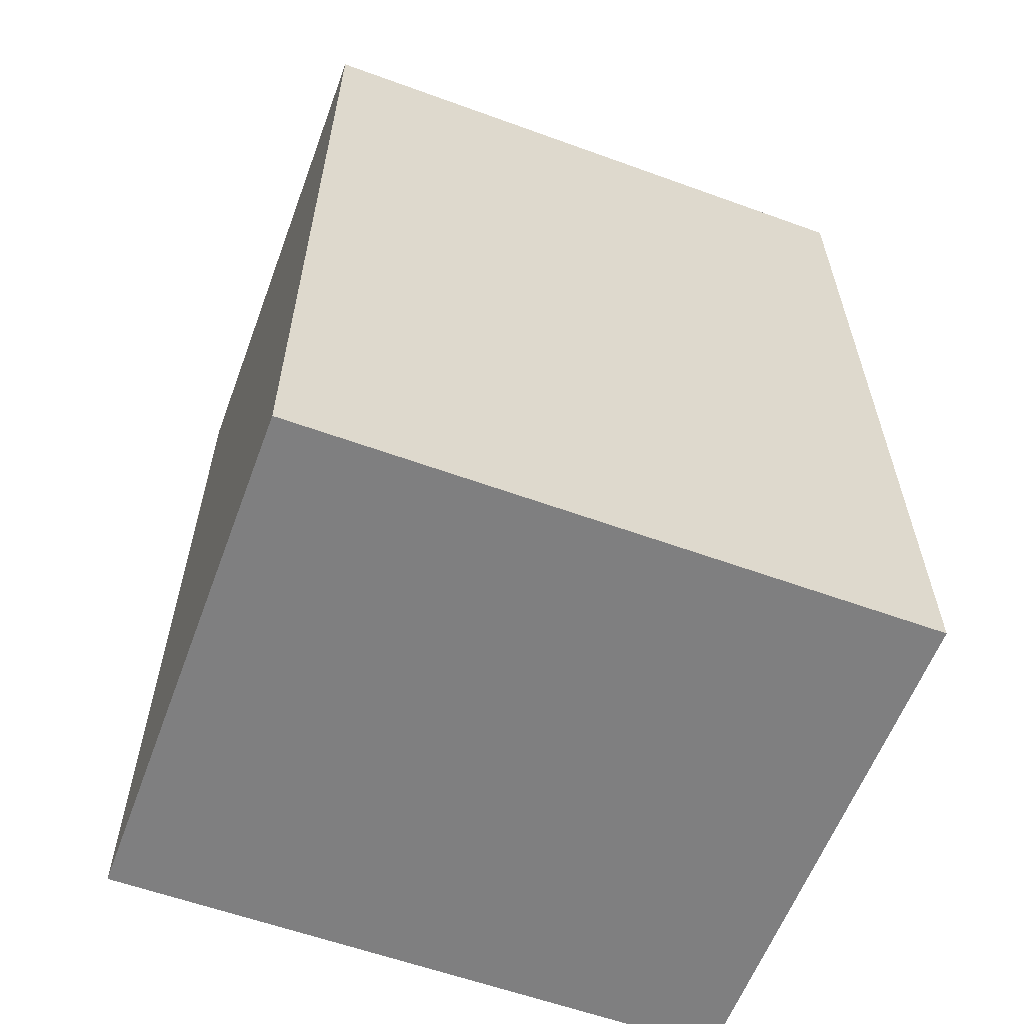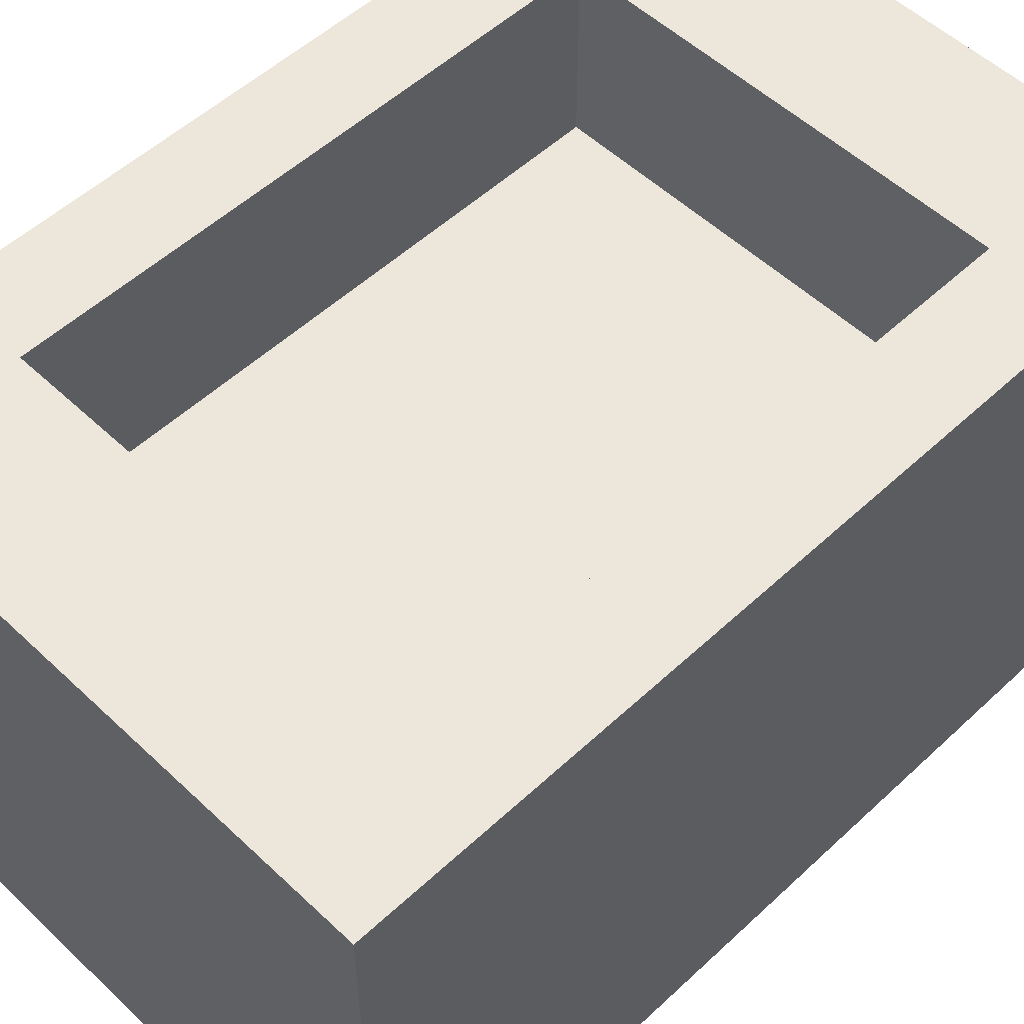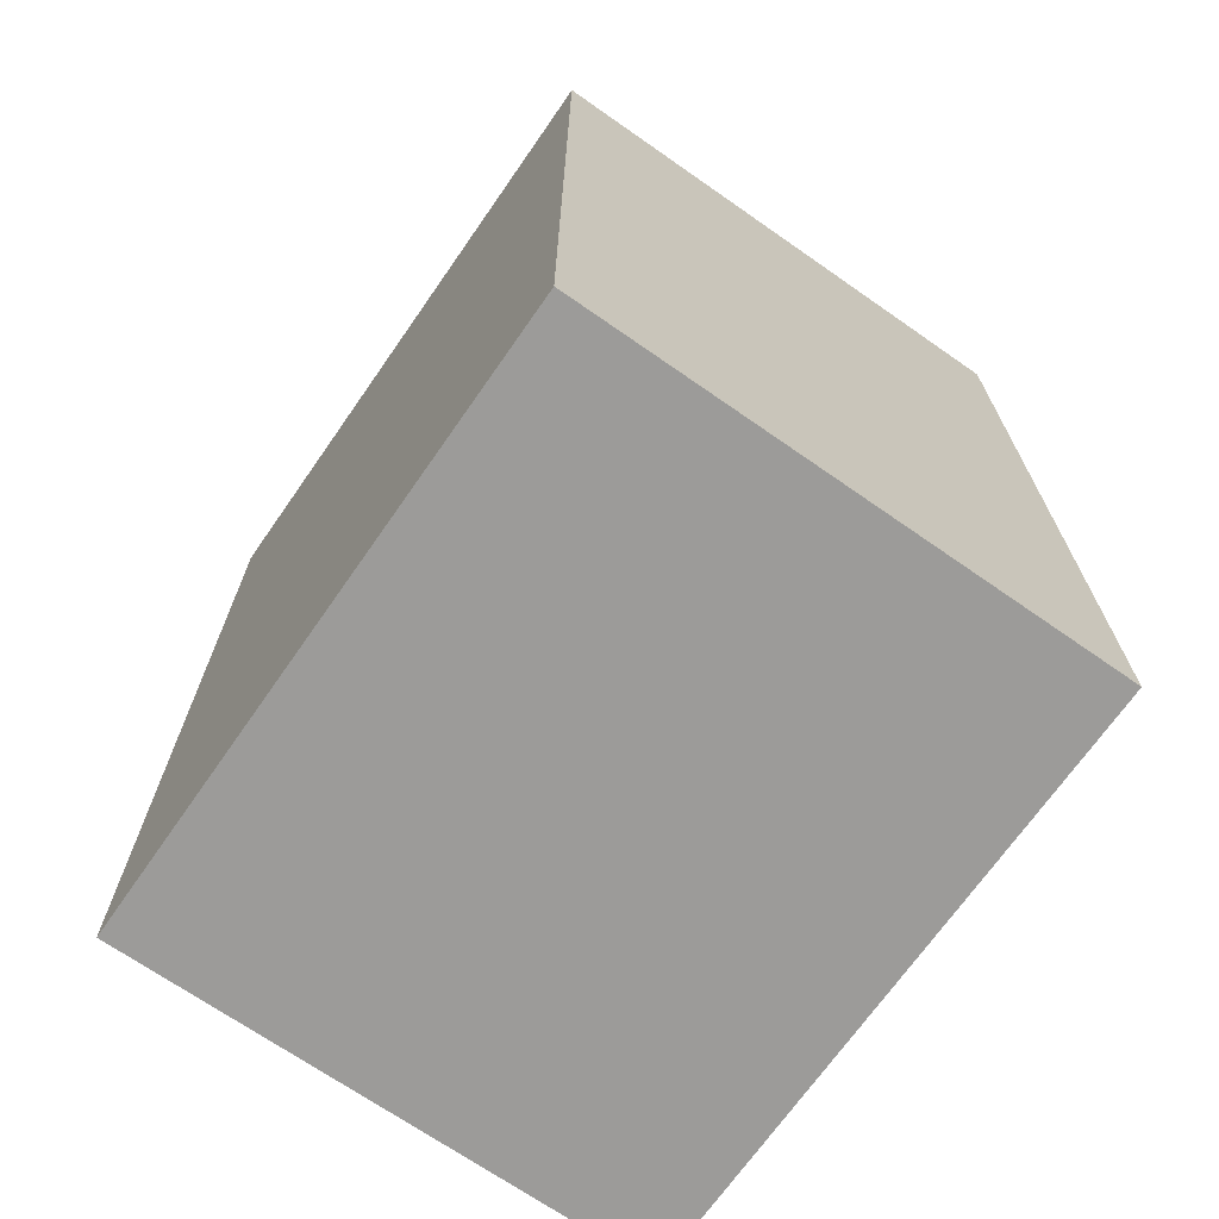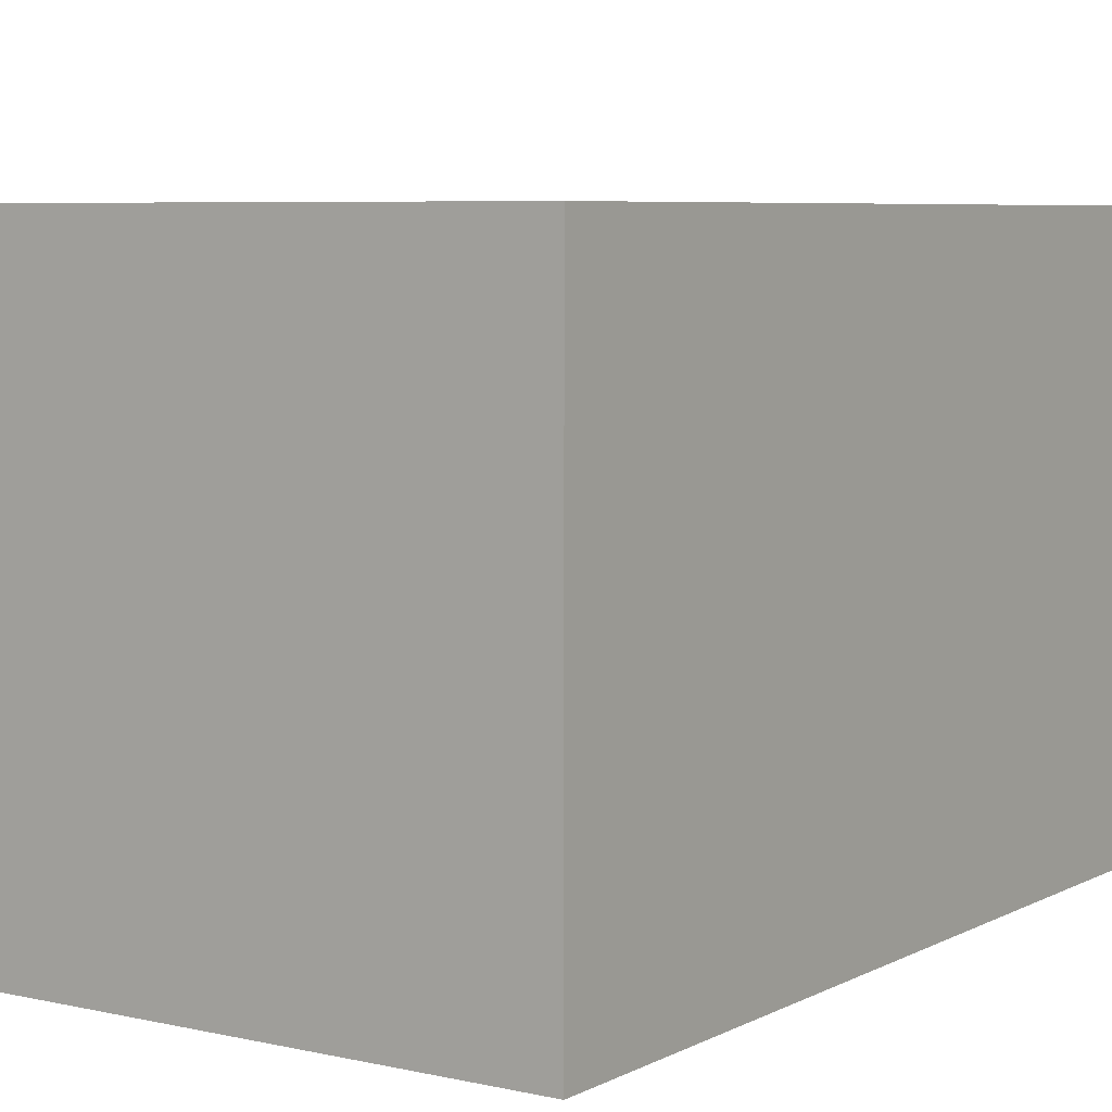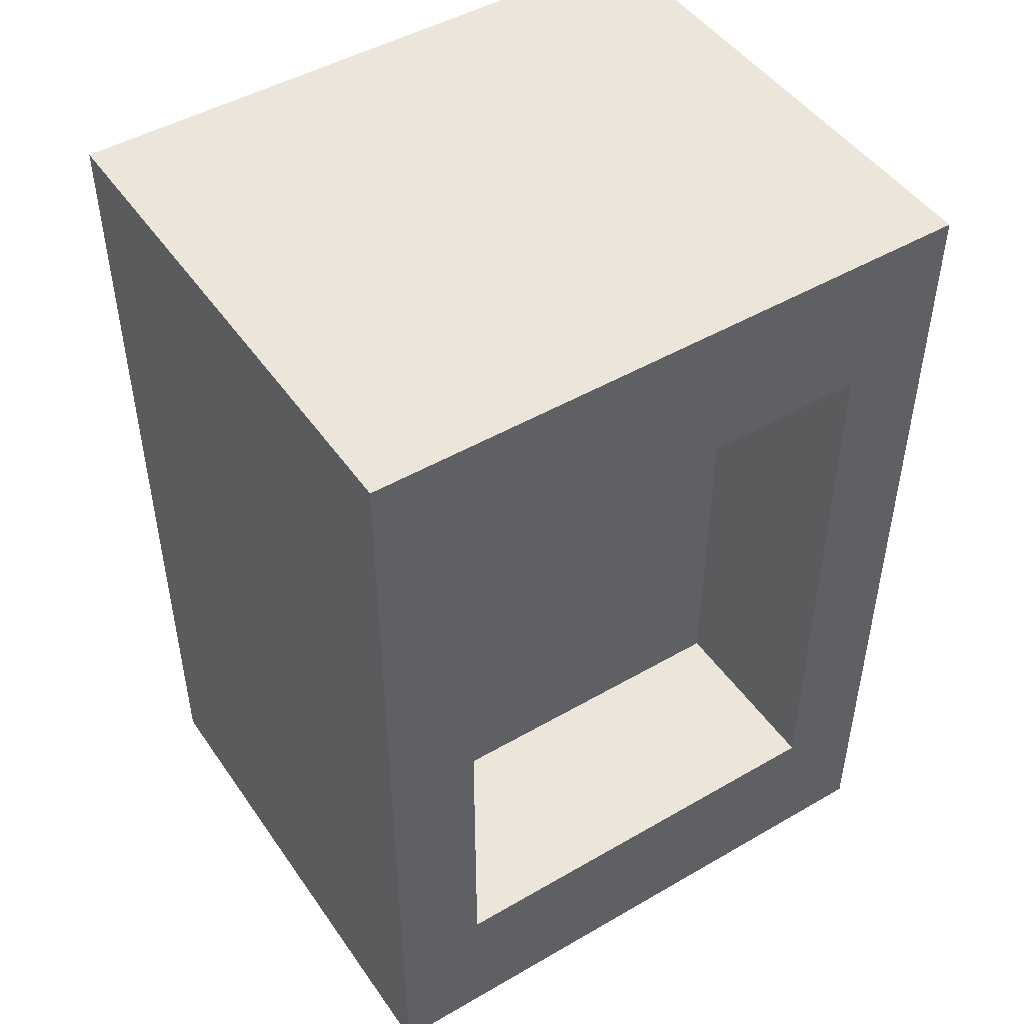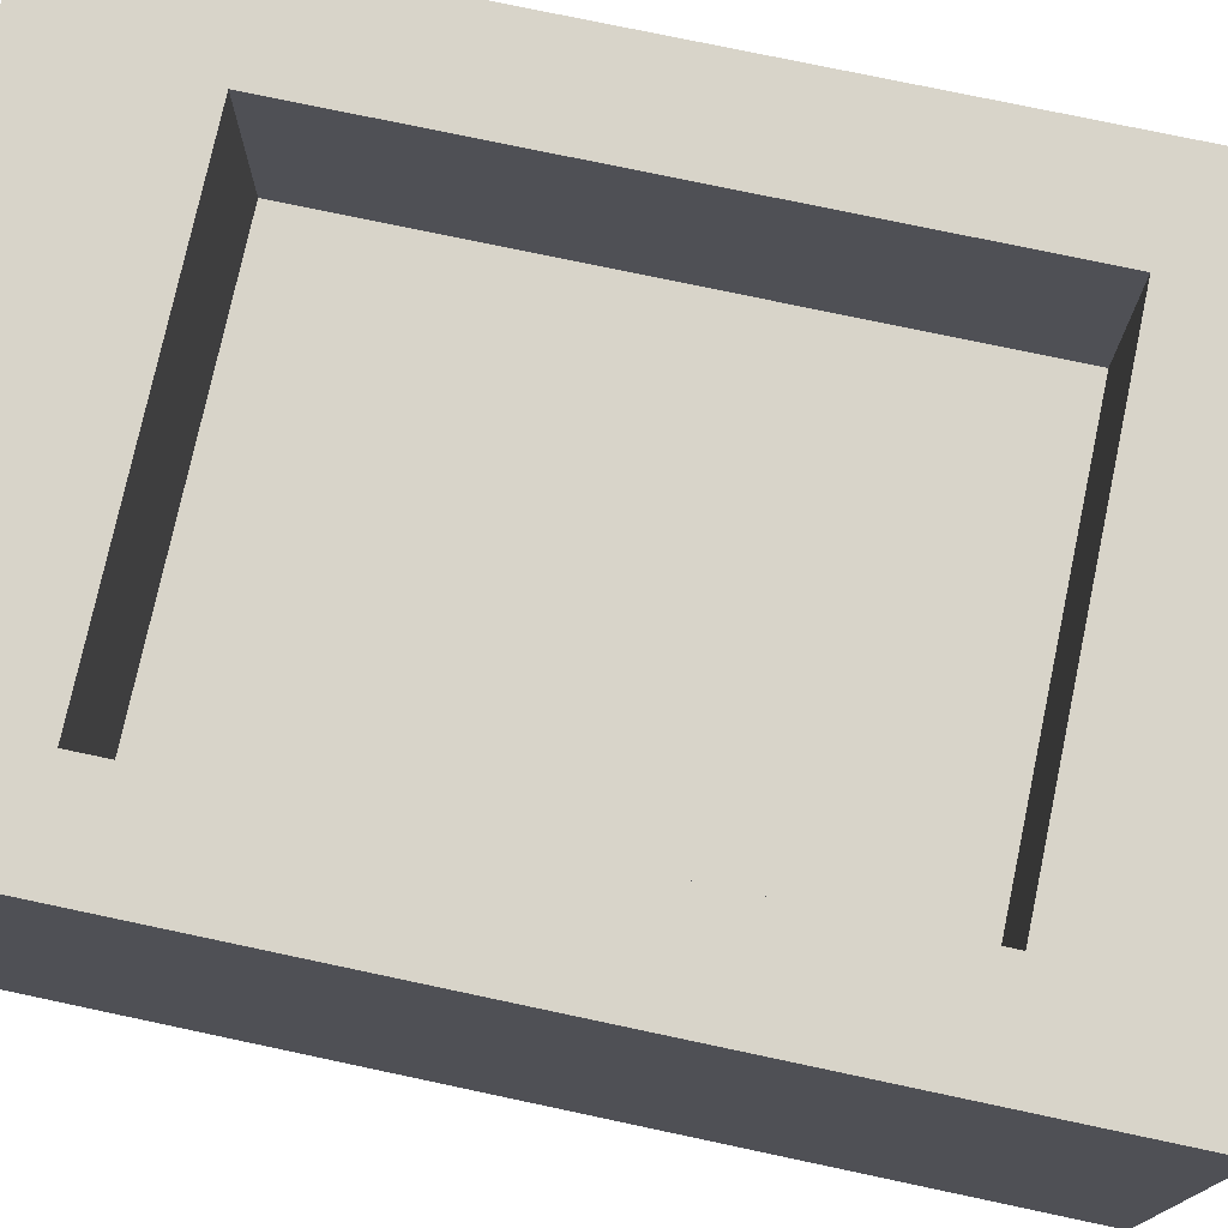
<metadata>
{"format":"obj","ext":"obj","renderer":"f3d","projection":"perspective","resolution":1024,"background":"white","views":[{"elev":-59.7,"azim":-20.4,"up":"+Z"},{"elev":53.5,"azim":45.2,"up":"+Y"},{"elev":-69.9,"azim":55.1,"up":"+Z"},{"elev":6.2,"azim":34.1,"up":"+Y"},{"elev":47.6,"azim":146.9,"up":"+Z"},{"elev":75.5,"azim":102.0,"up":"+Y"}]}
</metadata>
<code>
v 0.3 1.7 0.5
v 0.3 1.7 2.4
v 0.3 1.1 2.4
v 0.3 1.1 0.5
v 0.3 1.7 2.4
v 1.7 1.7 2.4
v 1.7 1.1 2.4
v 0.3 1.1 2.4
v 1.7 1.7 2.4
v 1.7 1.7 0.5
v 1.7 1.1 0.5
v 1.7 1.1 2.4
v 1.7 1.7 0.5
v 0.3 1.7 0.5
v 0.3 1.1 0.5
v 1.7 1.1 0.5
v 1.7 1.1 0.5
v 0.3 1.1 0.5
v 0.3 1.1 2.4
v 1.7 1.1 2.4
v 0 0 0
v 0 0 2.9
v 0 1.7 2.9
v 0 1.7 0
v 2 0 0
v 0 0 0
v 0 1.7 0
v 2 1.7 0
v 2 0 2.9
v 2 0 0
v 2 1.7 0
v 2 1.7 2.9
v 0 0 2.9
v 2 0 2.9
v 2 1.7 2.9
v 0 1.7 2.9
v 0.3 1.7 2.4
v 0.3 1.7 0.5
v 1.7 1.7 0.5
v 1.7 1.7 2.4
v 0 1.7 2.9
v 2 1.7 2.9
v 2 1.7 0
v 0 1.7 0
v 2 0 2.9
v 0 0 2.9
v 0 0 0
v 2 0 0
g 7d33a31e-e32a-11ea-93a7-54bf646e7e1f
f 1 2 4
f 4 2 3
g 7d33f138-e32a-11ea-833a-54bf646e7e1f
f 5 6 8
f 8 6 7
g 7d343f68-e32a-11ea-ae79-54bf646e7e1f
f 9 10 12
f 12 10 11
g 7d346664-e32a-11ea-81e9-54bf646e7e1f
f 13 14 16
f 16 14 15
g 7d34b488-e32a-11ea-be68-54bf646e7e1f
f 18 19 17
f 17 19 20
g 7d09fe34-e32a-11ea-badb-54bf646e7e1f
f 21 22 24
f 24 22 23
g 7d0a2540-e32a-11ea-92b0-54bf646e7e1f
f 25 26 28
f 28 26 27
g 7d0a735e-e32a-11ea-a39c-54bf646e7e1f
f 29 30 32
f 32 30 31
g 7d0a9a6c-e32a-11ea-9c02-54bf646e7e1f
f 33 34 36
f 36 34 35
g 7d0ae880-e32a-11ea-b361-54bf646e7e1f
f 40 37 41
f 41 37 38
f 41 38 44
f 44 38 43
f 43 38 39
f 43 39 42
f 42 39 40
f 42 40 41
g 7d0b369e-e32a-11ea-a5bd-54bf646e7e1f
f 45 46 48
f 48 46 47

</code>
